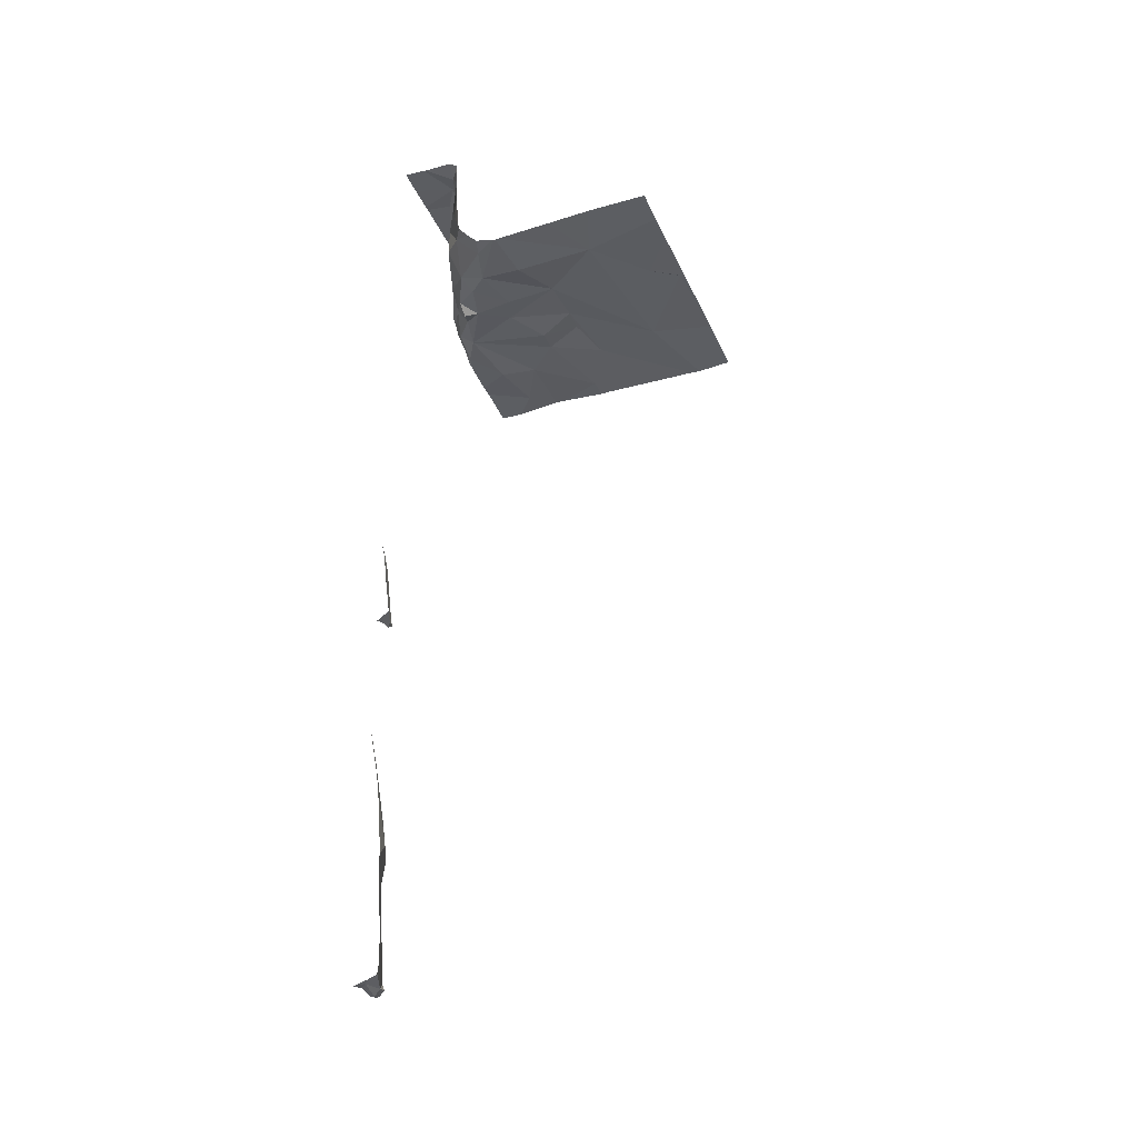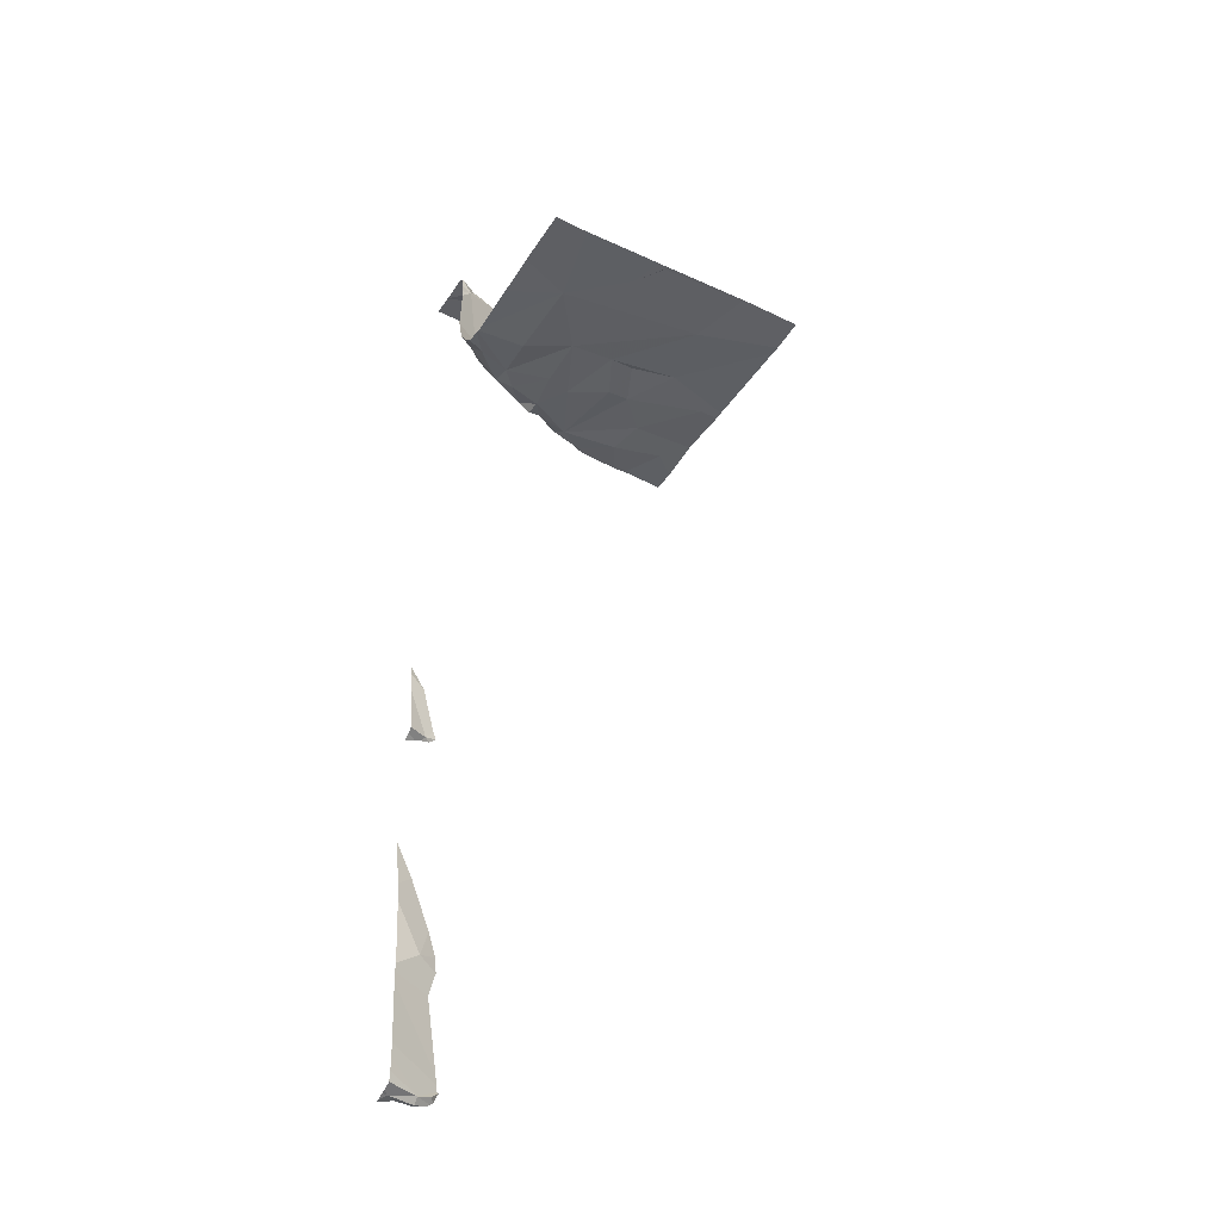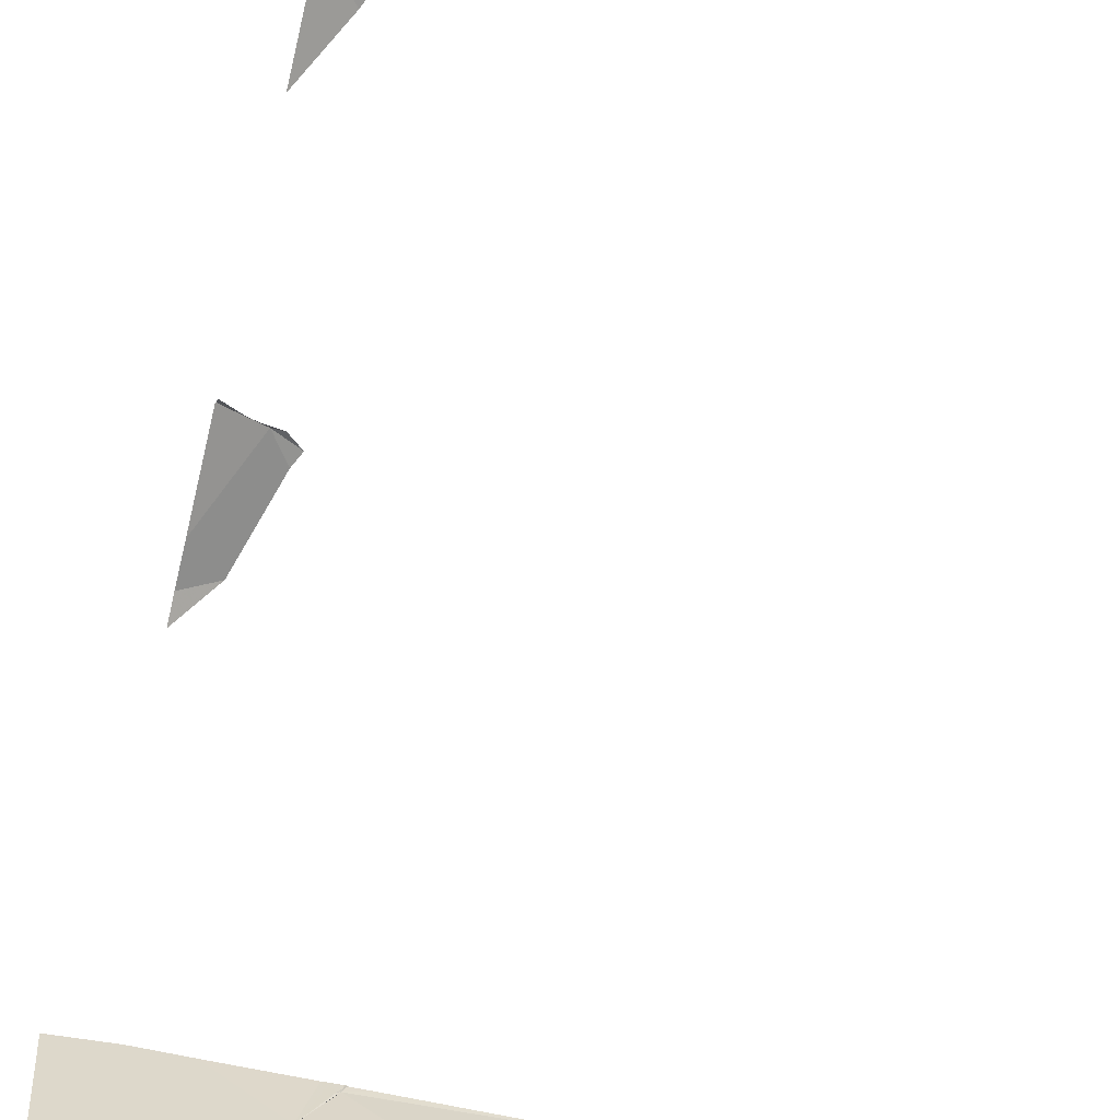
<metadata>
{"format":"obj","ext":"obj","renderer":"f3d","projection":"perspective","resolution":1024,"background":"white","views":[{"elev":-34.6,"azim":111.8,"up":"+Z"},{"elev":-40.4,"azim":150.6,"up":"+Z"},{"elev":-59.9,"azim":167.2,"up":"+Y"}]}
</metadata>
<code>
v -116 258.3 490.7
v -115.9 258.3 490.7
v -116 258.1 490.7
v -115.3 258.7 490.7
v -116.3 258.7 490.7
v -115.8 257.8 491.1
v -116.1 258.7 490.7
v -116.2 257.9 490.7
v -115.3 258 490.9
v -115.3 258 491.2
v -115.3 258 491.1
v -115.3 258.1 490.7
v -115.9 258.1 490.7
v -115.8 258.7 490.7
v -116 257.9 490.7
v -115.9 257.8 490.7
v -115.8 258.7 490.7
v -115.4 258.7 490.7
v -115.3 258.7 490.7
v -115.8 257.8 490.8
v -115.8 257.8 490.7
v -116.1 258 490.7
v -116.2 258.2 490.7
v -115.8 258.3 490.7
v -116 258.5 490.7
v -116.1 258.7 490.7
v -115.3 258.1 490.7
v -115.8 258.7 490.7
v -115.8 258.7 490.7
v -115.4 258.7 490.7
v -115.6 258 490.7
v -115.5 257.9 490.7
v -115.6 257.9 490.7
v -115.7 258.6 490.7
v -115.8 257.8 491.2
v -115.7 257.8 491.2
v -115.4 258.1 490.7
v -115.7 257.9 490.7
v -115.7 258 490.7
v -115.7 258.1 490.7
v -115.8 257.8 490.8
v -115.4 257.9 491.2
v -115.3 258 491.1
v -115.4 257.9 490.9
v -115.4 258 491.1
v -115.5 257.9 491.1
v -115.7 257.8 491.2
v -115.8 257.8 490.9
v -115.7 257.8 491.2
v -115.4 258 490.8
v -115.8 257.8 490.8
v -115.7 258.2 490.7
v -115.5 257.8 487.9
v -115.5 257.8 487.9
v -115.4 257.8 487.9
v -115.8 258.7 490.7
v -115.7 258.7 490.7
v -115.3 257.8 487.9
v -115.6 257.8 491.2
v -115.4 257.8 487.9
v -115.5 257.9 491.2
v -115.6 257.8 491.2
v -115.6 257.9 491.1
v -115.7 257.9 491.1
v -115.6 257.8 490.9
v -115.7 257.8 491.2
v -115.7 257.8 490.8
v -115.6 257.9 490.8
v -115.5 257.9 490.8
v -115.5 258.2 490.7
v -115.5 258 490.7
v -115.7 257.9 490.7
v -115.7 257.9 490.7
v -115.5 258.5 490.7
v -115.7 257.8 491.2
v -115.8 257.8 491.1
v -115.8 258.7 490.7
v -115.7 258.7 490.7
v -115.8 257.8 491.1
v -115.4 257.8 487.9
v -115.5 257.9 491.2
v -115.5 257.8 487.9
v -115.7 258.7 490.7
v -115.8 258.7 490.7
v -115.9 257.8 490.7
v -115.8 257.8 490.8
v -115.7 257.8 491.2
v -115.8 258.7 490.7
v -115.4 257.8 489.2
v -116.1 257.8 490.7
v -116.1 257.8 490.7
v -115.8 257.8 491.1
v -115.6 258.7 490.7
v -115.9 257.8 490.8
v -115.4 257.8 488.4
v -115.8 258.7 490.7
v -115.8 257.8 491
v -116 257.8 490.7
v -115.8 258.7 490.7
v -115.8 257.8 491.1
v -115.8 257.8 491.1
v -115.8 257.8 490.9
v -116.3 257.9 490.7
v -116.3 258 490.7
v -116.3 258.6 490.7
v -116.3 258.2 490.7
v -115.7 258.7 490.7
v -116.3 258.2 490.7
v -116.3 258.6 490.7
v -116.3 258 490.7
v -116.3 258 490.7
v -116.3 258.6 490.7
v -115.3 258 490.8
v -115.3 258 491.1
v -115.3 258 491.1
v -115.8 258.7 490.7
v -115.3 257.8 487.9
v -115.3 258 490.8
v -115.3 258.2 490.7
v -115.3 258.2 490.7
v -115.3 258.4 490.7
v -115.3 258.2 490.7
v -115.3 258.5 490.7
v -115.3 258 491.1
v -115.3 258 491.1
v -115.3 258 490.9
v -115.3 258 491.1
v -115.3 258 491.1
v -115.3 257.9 491.2
v -115.3 257.9 491.2
v -115.3 257.8 491.2
v -115.3 257.9 488
v -115.3 257.9 487.9
v -115.3 257.8 489.2
v -115.3 257.8 489.2
v -115.8 258.7 490.7
v -115.3 257.8 487.9
v -115.3 257.9 488
v -115.3 257.8 488.3
v -115.3 257.8 487.9
v -115.3 258.7 490.7
v -115.3 257.8 488.3
v -115.3 257.8 488.3
v -115.3 257.8 488.5
v -115.3 257.8 488.6
v -115.3 257.8 489.3
v -115.3 257.9 488
v -116.1 258.7 490.7
v -115.3 257.8 489.4
v -116.1 258.7 490.7
v -115.5 257.8 491.2
v -115.5 257.8 491.2
v -115.3 257.8 491.2
v -115.4 257.8 491.2
v -115.4 257.8 487.9
v -115.5 257.8 487.9
v -115.4 257.8 489.2
v -115.4 257.8 489.2
v -115.4 257.8 489.2
v -115.5 257.8 488
v -115.5 257.8 488.4
v -115.5 257.8 488.4
v -115.5 257.8 488.5
v -115.4 257.8 488.7
v -115.5 257.8 488
v -115.5 257.8 488
v -115.4 257.8 489.2
v -116.2 257.8 490.7
v -116.3 257.8 490.7
v -115.3 257.8 487.9
v -115.3 257.8 487.9
v -115.4 257.8 491.2
v -115.3 257.8 491.2
v -115.4 257.8 489.2
v -115.4 257.8 489.2
v -115.3 257.8 489.2
v -115.5 257.8 488
v -115.5 257.8 488.2
v -115.5 257.8 488.3
v -115.5 257.8 488.3
v -115.4 257.8 488.6
v -115.4 257.8 489.3
v -115.4 257.8 489.4
v -115.3 257.8 489.5
v -115.3 257.8 488.8
f 2 1 3
f 156 60 53
f 3 13 2
f 98 15 91
f 20 16 94
f 16 21 15
f 8 15 22
f 91 8 90
f 21 22 15
f 3 22 21
f 90 103 168
f 23 1 106
f 23 3 1
f 22 3 23
f 2 24 1
f 105 25 109
f 104 22 110
f 110 23 111
f 114 45 43
f 13 3 21
f 24 2 13
f 25 1 24
f 109 26 112
f 28 26 25
f 20 21 16
f 148 28 99
f 32 31 33
f 28 25 34
f 39 38 40
f 43 42 10
f 45 44 46
f 155 60 156
f 50 37 32
f 114 43 115
f 39 40 52
f 53 54 82
f 55 60 58
f 62 61 63
f 63 61 46
f 47 6 79
f 63 64 62
f 64 63 46
f 46 65 64
f 64 6 47
f 47 62 64
f 62 47 36
f 67 20 86
f 65 68 51
f 68 67 41
f 64 65 48
f 65 46 69
f 69 68 65
f 12 50 118
f 69 50 32
f 70 71 119
f 21 72 38
f 31 40 38
f 38 33 31
f 38 73 33
f 67 72 20
f 40 31 71
f 21 38 39
f 13 39 24
f 38 72 73
f 72 33 73
f 52 40 71
f 34 25 74
f 25 52 74
f 52 24 39
f 39 13 21
f 52 70 74
f 25 24 52
f 154 81 151
f 34 74 30
f 77 78 83
f 153 131 130
f 74 70 120
f 44 45 125
f 71 37 27
f 69 32 68
f 71 32 37
f 32 71 31
f 32 33 68
f 152 61 59
f 9 44 126
f 46 44 69
f 151 61 152
f 42 45 46
f 45 42 43
f 61 81 46
f 46 81 42
f 151 81 61
f 129 81 130
f 153 130 172
f 61 62 59
f 80 60 155
f 60 55 53
f 102 64 48
f 135 134 174
f 133 58 137
f 48 65 51
f 51 68 41
f 83 34 107
f 88 77 29
f 28 78 77
f 28 34 96
f 34 78 96
f 30 123 18
f 17 96 56
f 84 96 57
f 96 77 116
f 56 78 14
f 78 28 136
f 143 142 179
f 163 144 181
f 41 67 86
f 69 44 50
f 68 33 67
f 67 33 72
f 54 55 165
f 138 55 147
f 97 64 102
f 21 20 72
f 71 70 52
f 59 62 36
f 167 146 182
f 36 47 75
f 75 47 66
f 103 8 104
f 113 50 9
f 9 50 44
f 104 8 22
f 105 1 25
f 106 1 105
f 108 23 106
f 11 43 10
f 10 42 129
f 109 25 26
f 35 47 79
f 110 22 23
f 79 6 101
f 111 23 108
f 27 37 12
f 12 37 50
f 112 26 150
f 115 43 11
f 49 47 35
f 117 58 170
f 80 58 60
f 118 50 113
f 119 71 27
f 120 70 119
f 82 54 166
f 121 74 122
f 122 74 120
f 123 74 121
f 53 55 54
f 124 45 127
f 125 45 124
f 66 47 87
f 126 44 125
f 87 47 49
f 127 45 128
f 128 45 114
f 90 8 103
f 129 42 81
f 19 141 4
f 130 81 154
f 85 16 98
f 18 123 141
f 132 55 133
f 86 20 94
f 94 16 85
f 133 55 58
f 134 89 157
f 5 112 150
f 76 6 97
f 97 6 64
f 137 58 140
f 7 26 148
f 165 138 177
f 138 139 160
f 91 15 8
f 140 58 117
f 14 78 136
f 18 141 19
f 142 95 162
f 98 16 15
f 57 96 116
f 178 143 180
f 101 6 100
f 144 95 142
f 144 145 164
f 92 6 76
f 146 89 134
f 56 96 78
f 147 55 132
f 100 6 92
f 182 149 183
f 157 89 158
f 158 89 159
f 29 77 17
f 17 77 96
f 159 89 167
f 160 139 178
f 107 34 93
f 161 95 163
f 162 95 161
f 163 95 144
f 116 77 83
f 164 145 185
f 83 78 34
f 165 55 138
f 166 54 165
f 84 28 96
f 167 89 146
f 168 103 169
f 170 58 80
f 136 28 84
f 171 117 170
f 172 130 154
f 173 131 153
f 93 34 30
f 174 134 157
f 30 74 123
f 175 135 174
f 176 135 175
f 177 138 160
f 178 139 143
f 99 28 88
f 179 142 162
f 88 28 77
f 180 143 179
f 181 144 164
f 148 26 28
f 182 146 149
f 183 149 184
f 150 26 7

</code>
